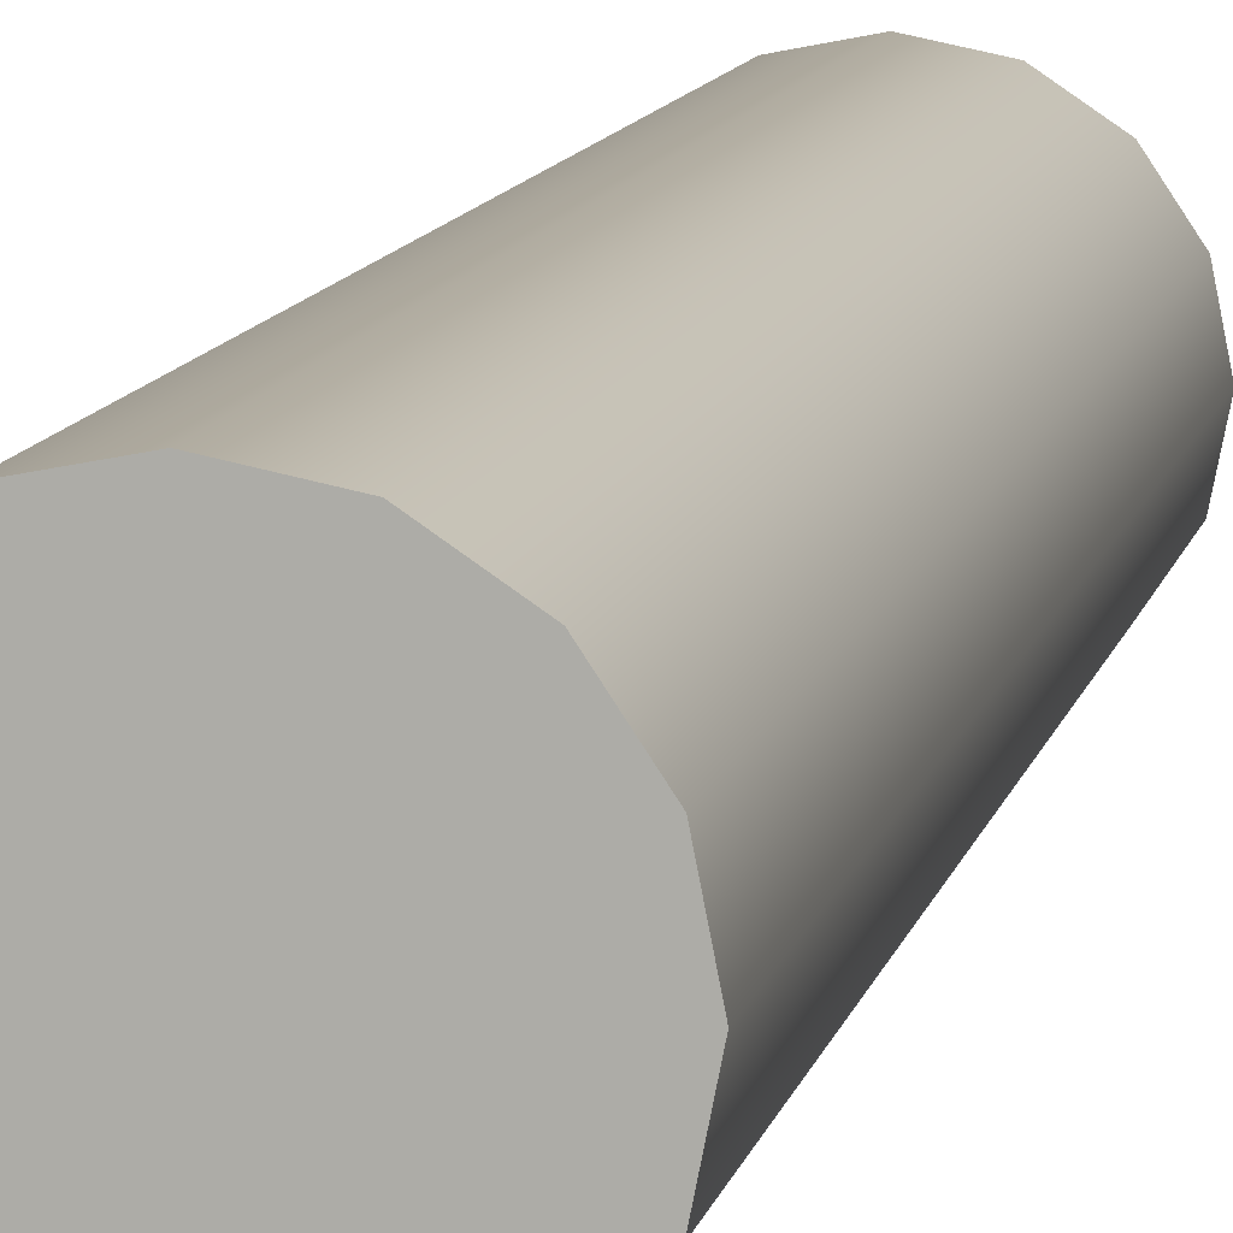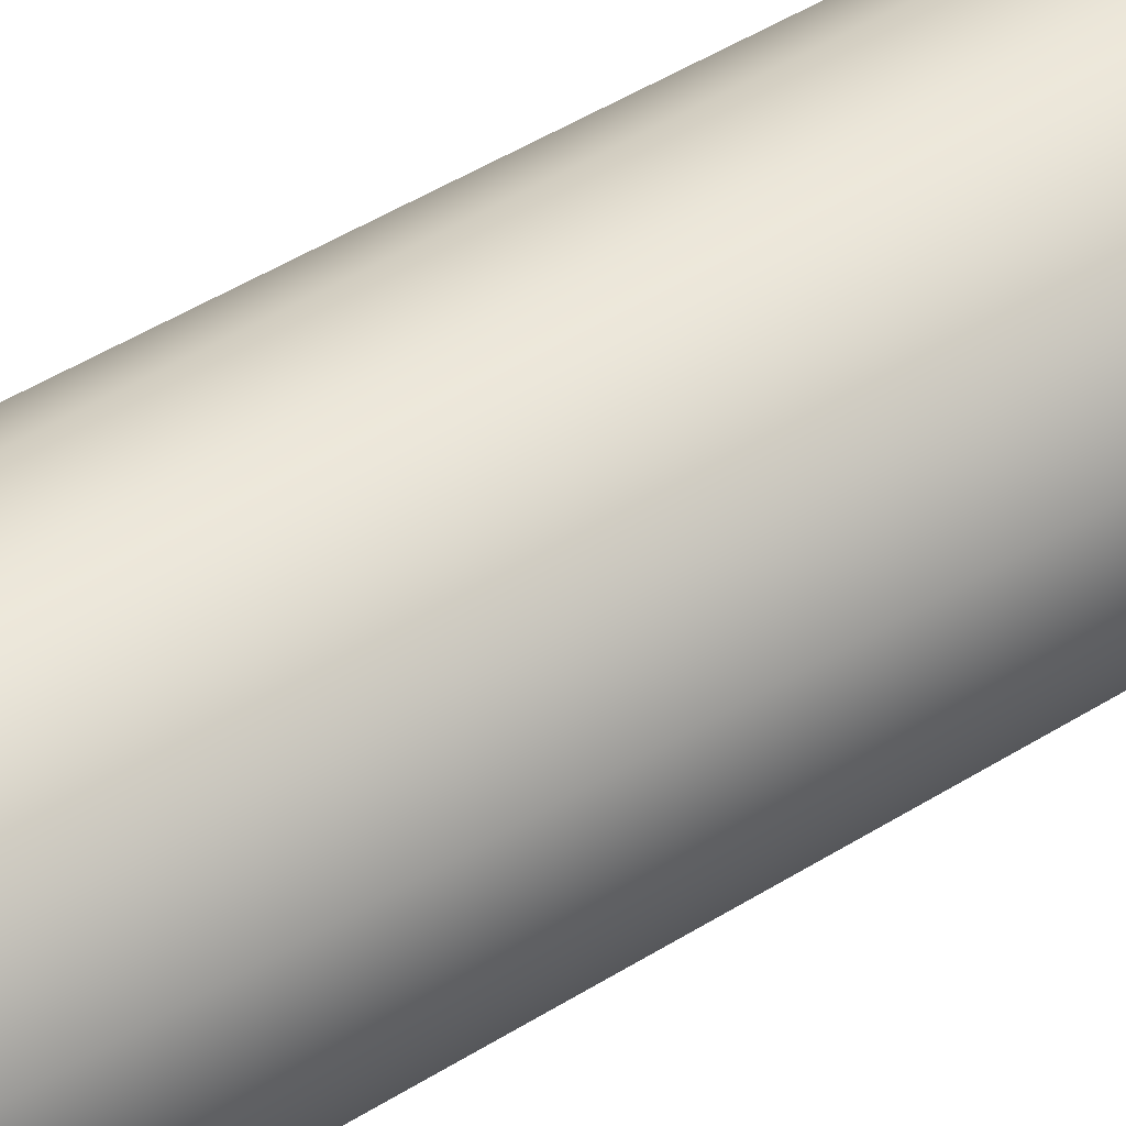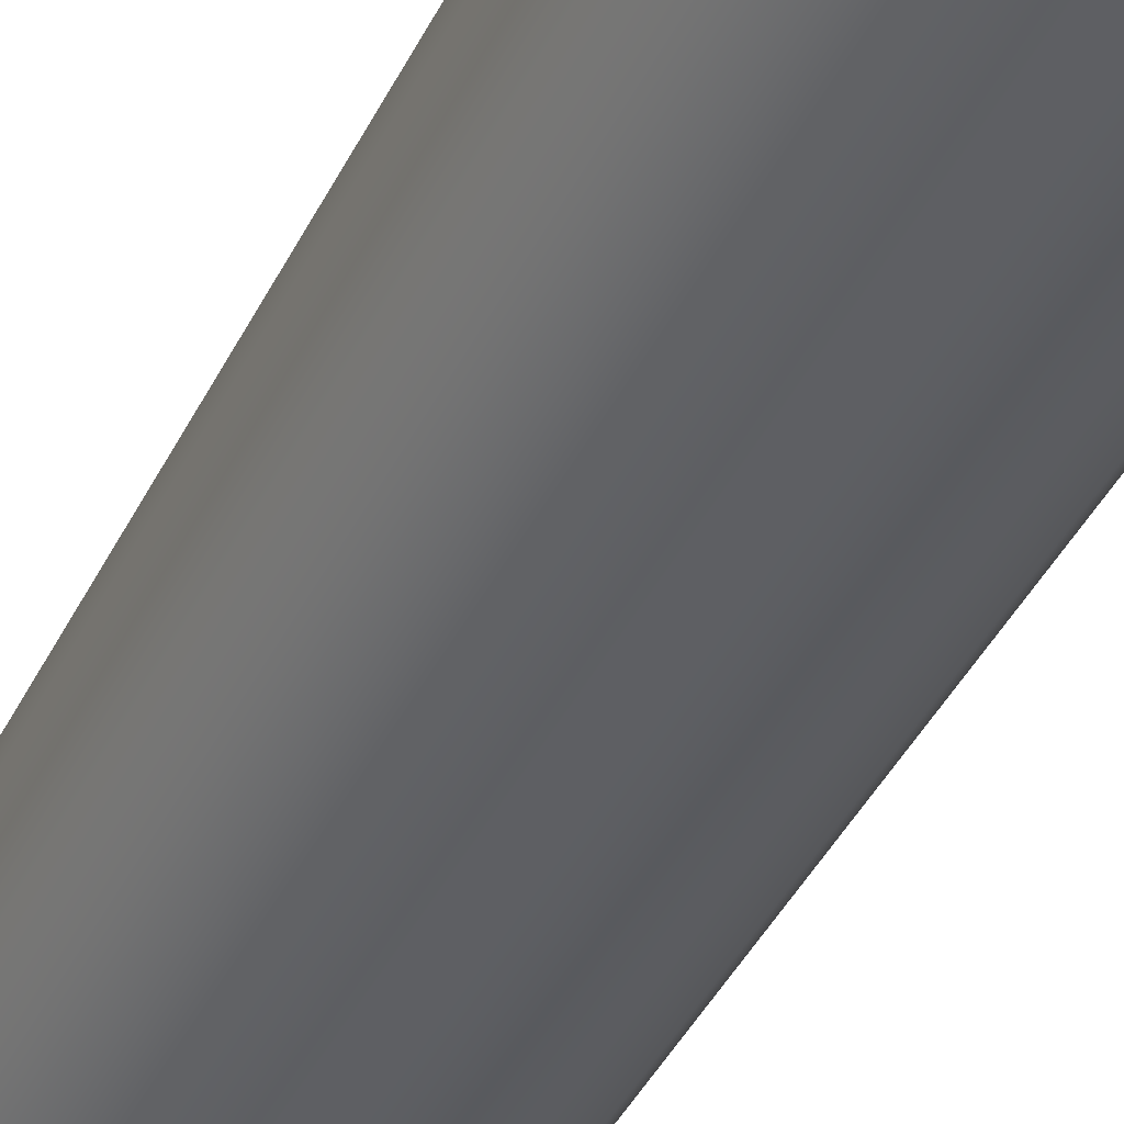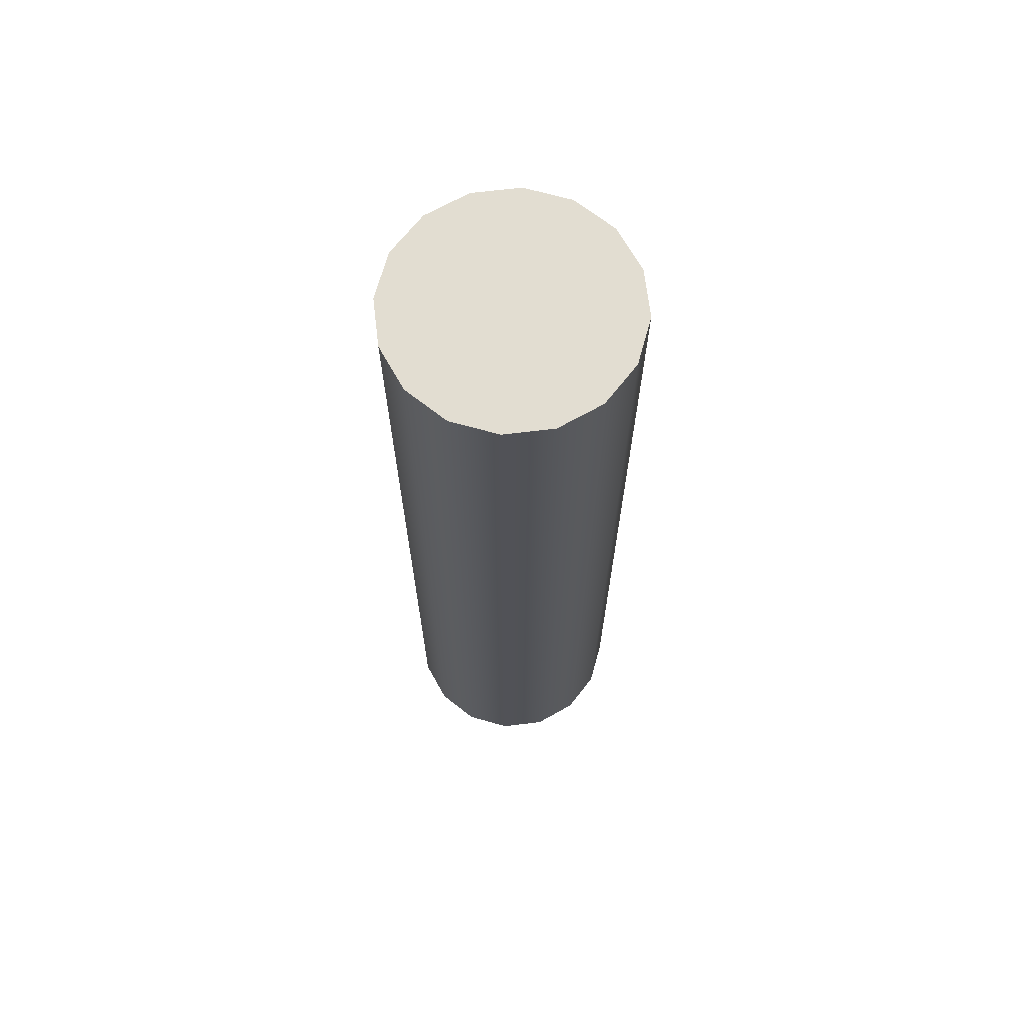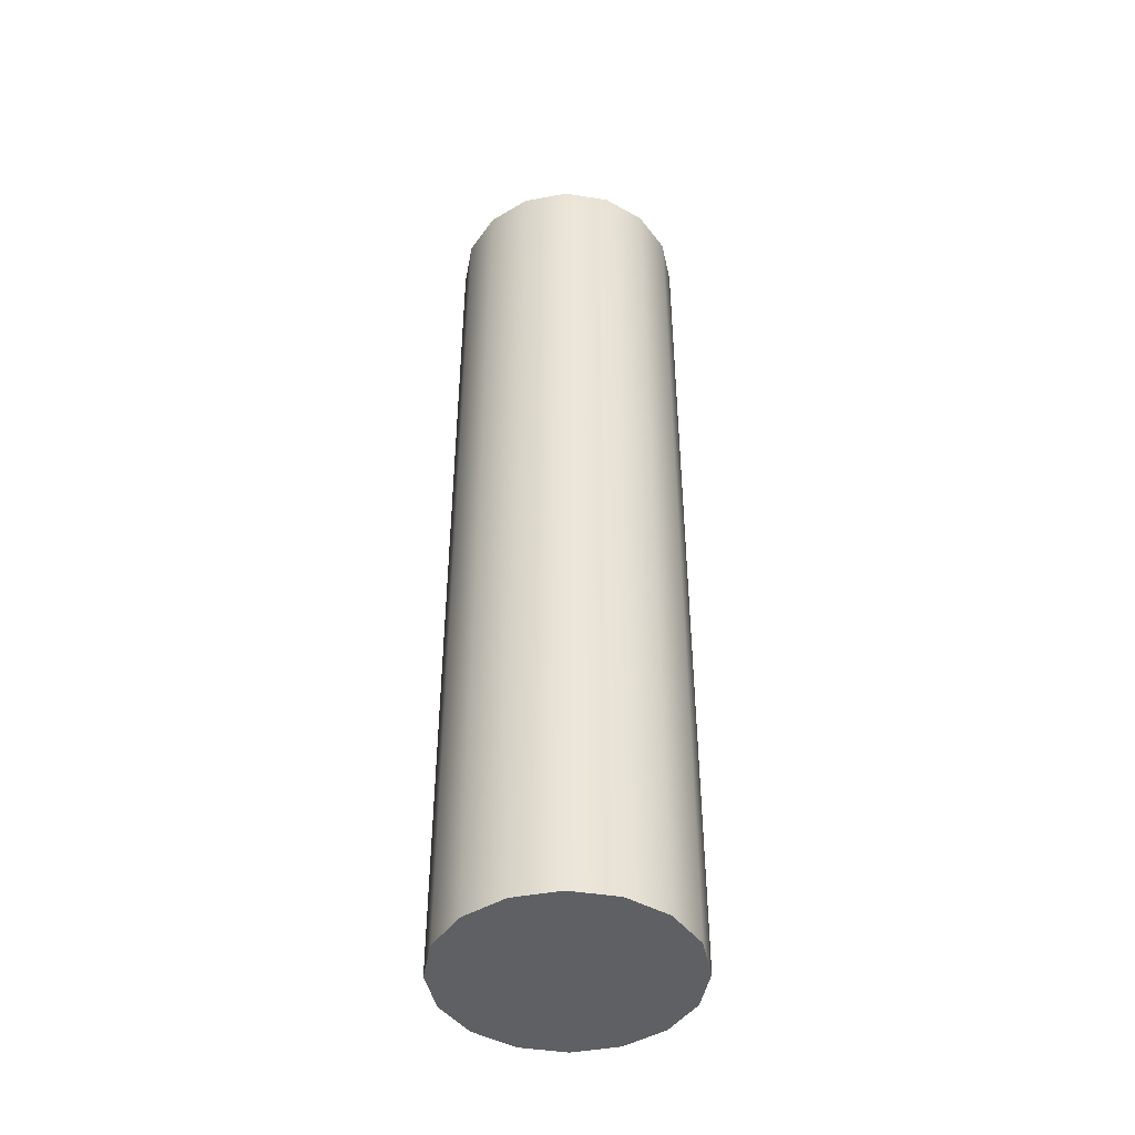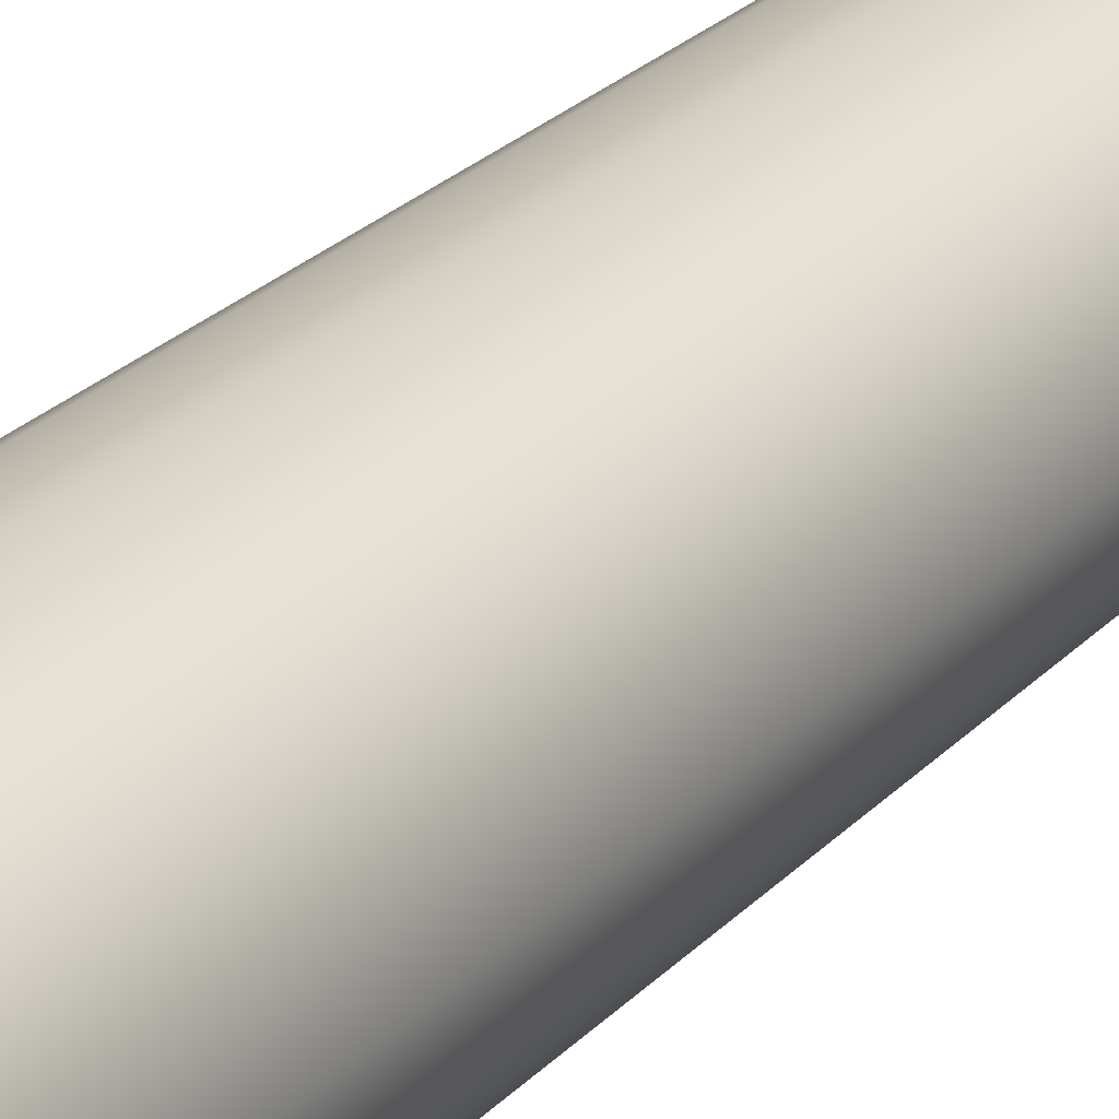
<metadata>
{"format":"obj","ext":"obj","renderer":"f3d","projection":"perspective","resolution":1024,"background":"white","views":[{"elev":10.1,"azim":-168.7,"up":"+Z"},{"elev":46.8,"azim":54.4,"up":"+Z"},{"elev":-39.8,"azim":-23.8,"up":"+Z"},{"elev":68.5,"azim":161.9,"up":"+Y"},{"elev":-45.0,"azim":135.8,"up":"+Y"},{"elev":25.6,"azim":-147.5,"up":"+Z"}]}
</metadata>
<code>
v 0.7502 2 0.5002
v 0.7311 2 0.5958
v 0.6769 2 0.6769
v 0.5958 2 0.7311
v 0.5002 2 0.7502
v 0.4045 2 0.7311
v 0.3234 2 0.6769
v 0.2692 2 0.5958
v 0.2502 2 0.5002
v 0.2692 2 0.4045
v 0.3234 2 0.3234
v 0.4045 2 0.2692
v 0.5002 2 0.2502
v 0.5958 2 0.2692
v 0.6769 2 0.3234
v 0.7311 2 0.4045
v 0.7502 0 0.5002
v 0.7311 0 0.5958
v 0.6769 0 0.6769
v 0.5958 0 0.7311
v 0.5002 0 0.7502
v 0.4045 0 0.7311
v 0.3234 0 0.6769
v 0.2692 0 0.5958
v 0.2502 0 0.5002
v 0.2692 0 0.4045
v 0.3234 0 0.3234
v 0.4045 0 0.2692
v 0.5002 0 0.2502
v 0.5958 0 0.2692
v 0.6769 0 0.3234
v 0.7311 0 0.4045
f 1 16 15 14 13 12 11 10 9 8 7 6 5 4 3 2
f 18 19 20 21 22 23 24 25 26 27 28 29 30 31 32 17
f 1 17 32 16
f 2 18 17 1
f 3 19 18 2
f 4 20 19 3
f 5 21 20 4
f 6 22 21 5
f 7 23 22 6
f 8 24 23 7
f 9 25 24 8
f 10 26 25 9
f 11 27 26 10
f 12 28 27 11
f 13 29 28 12
f 14 30 29 13
f 15 31 30 14
f 16 32 31 15

</code>
